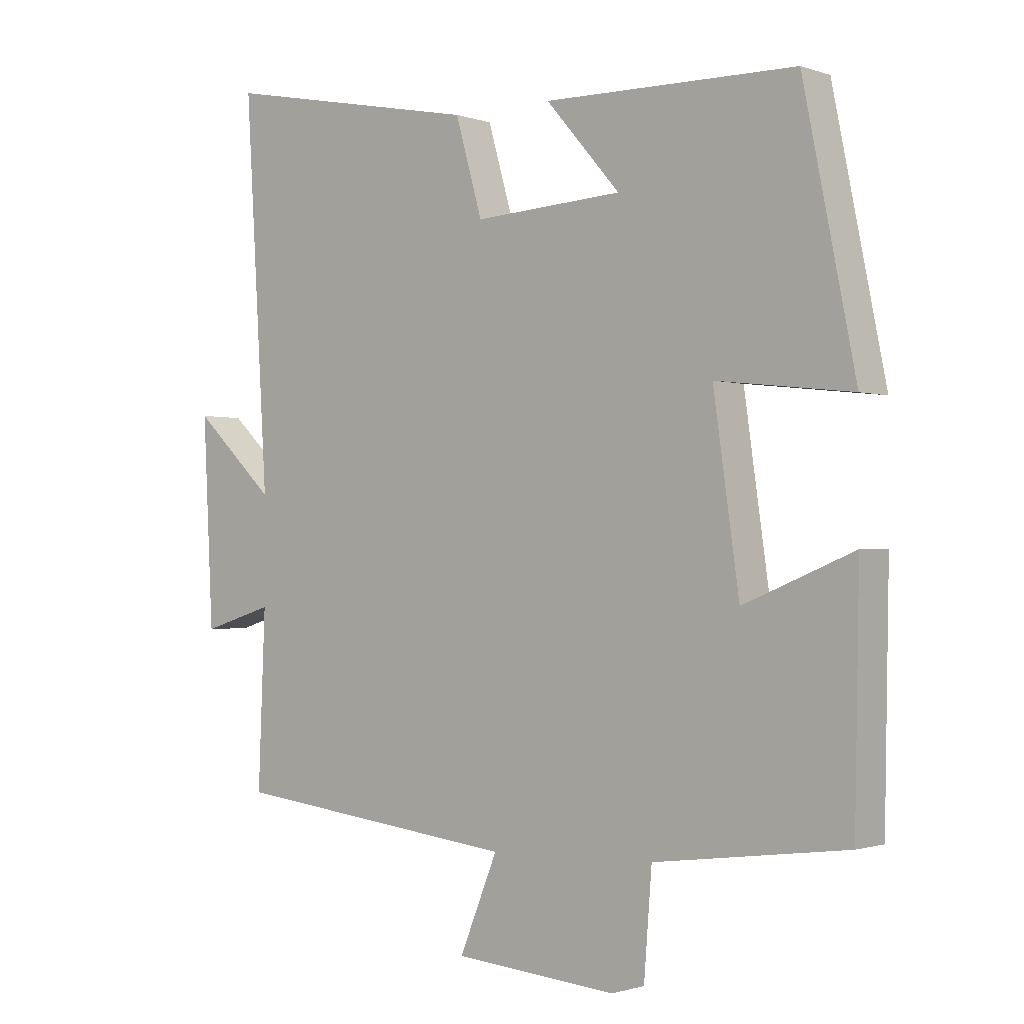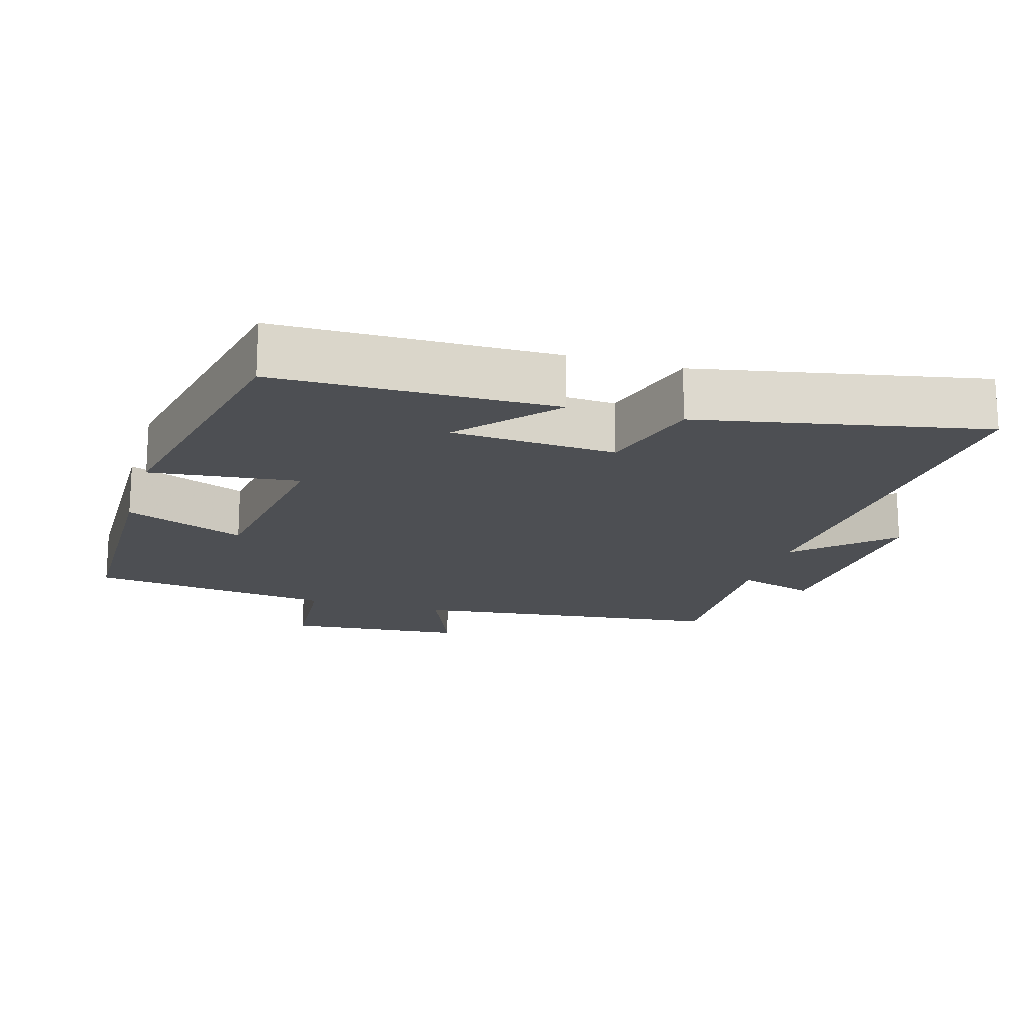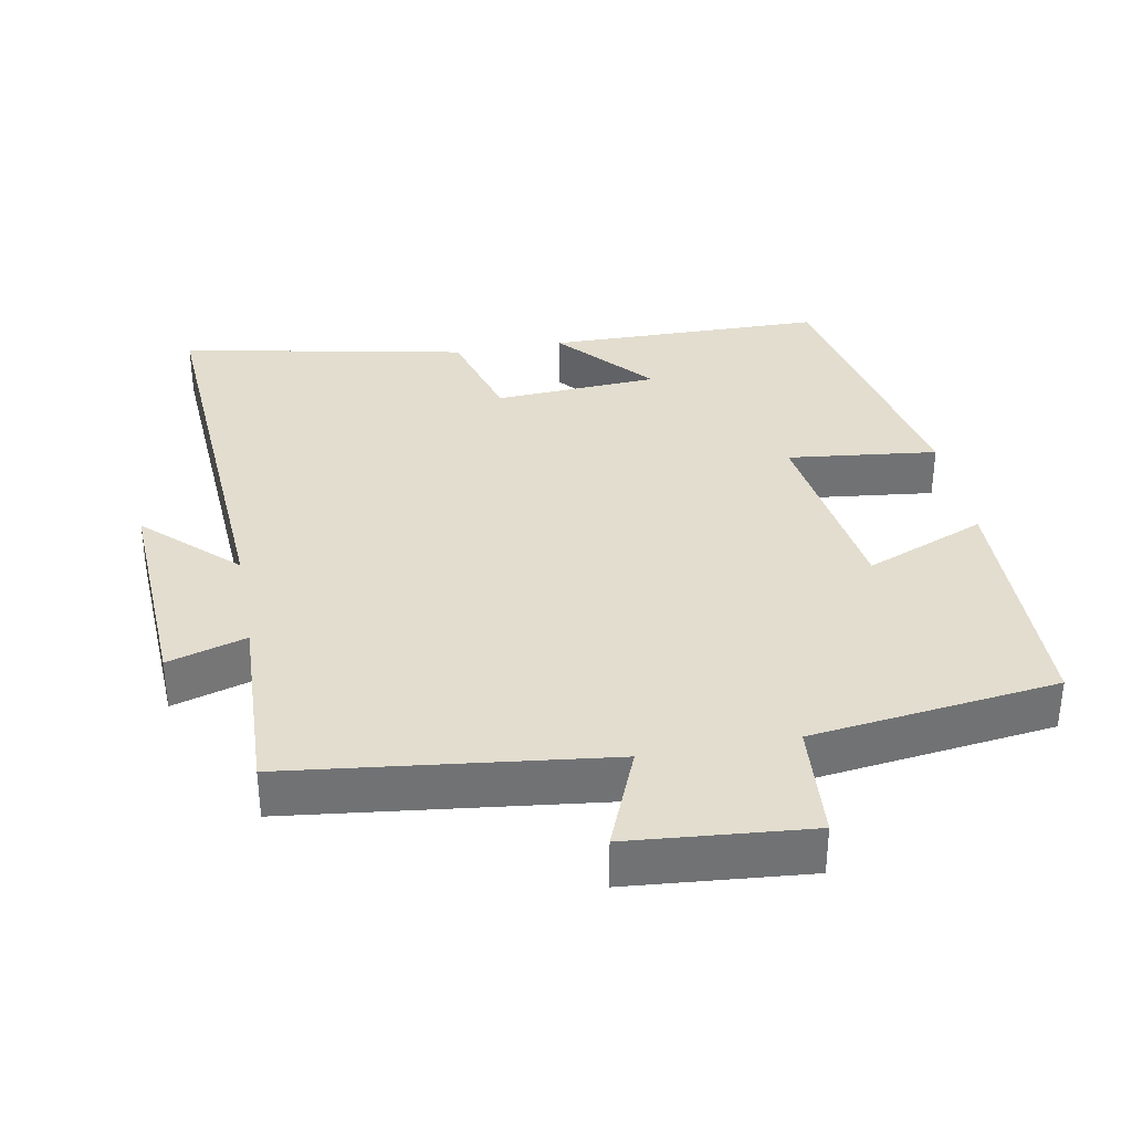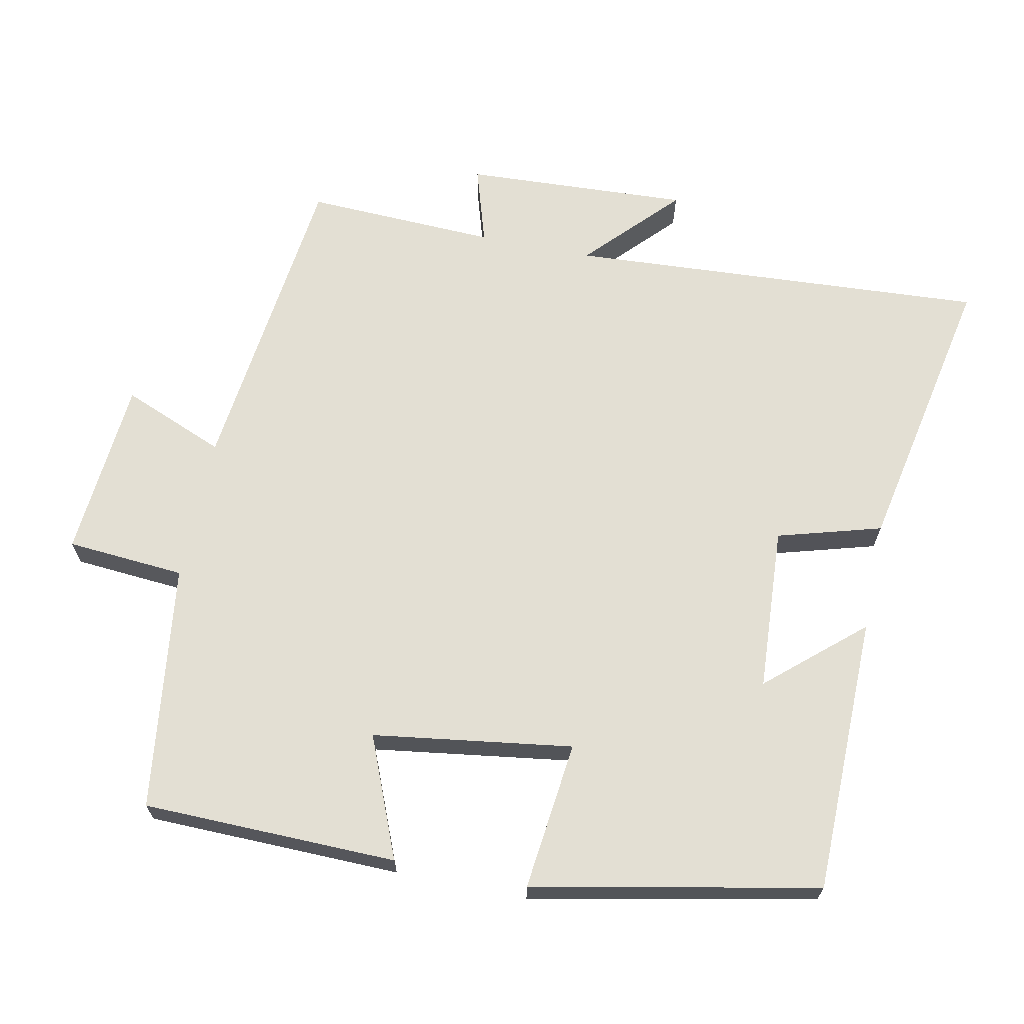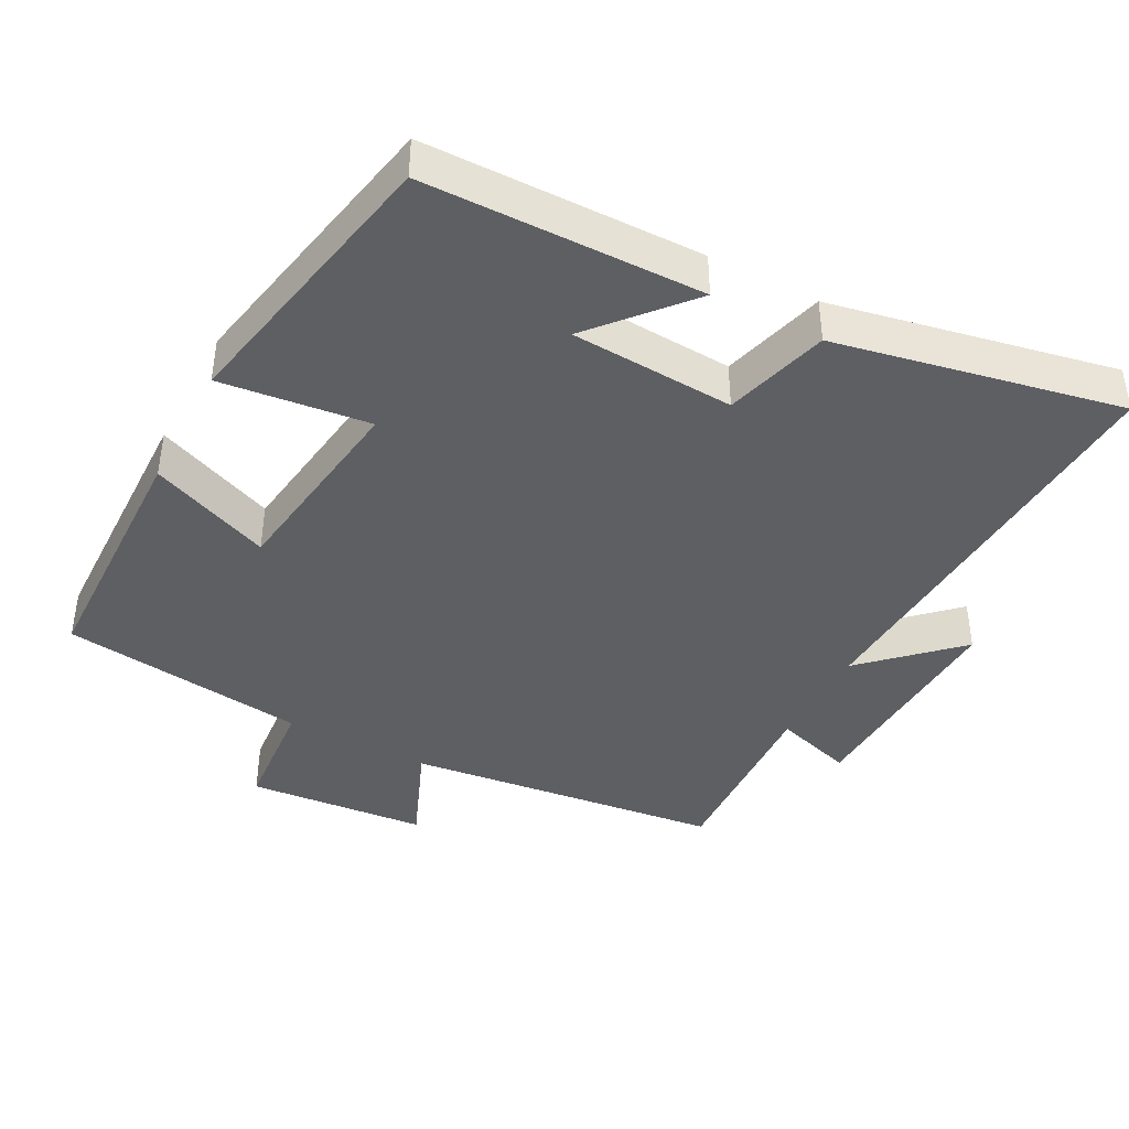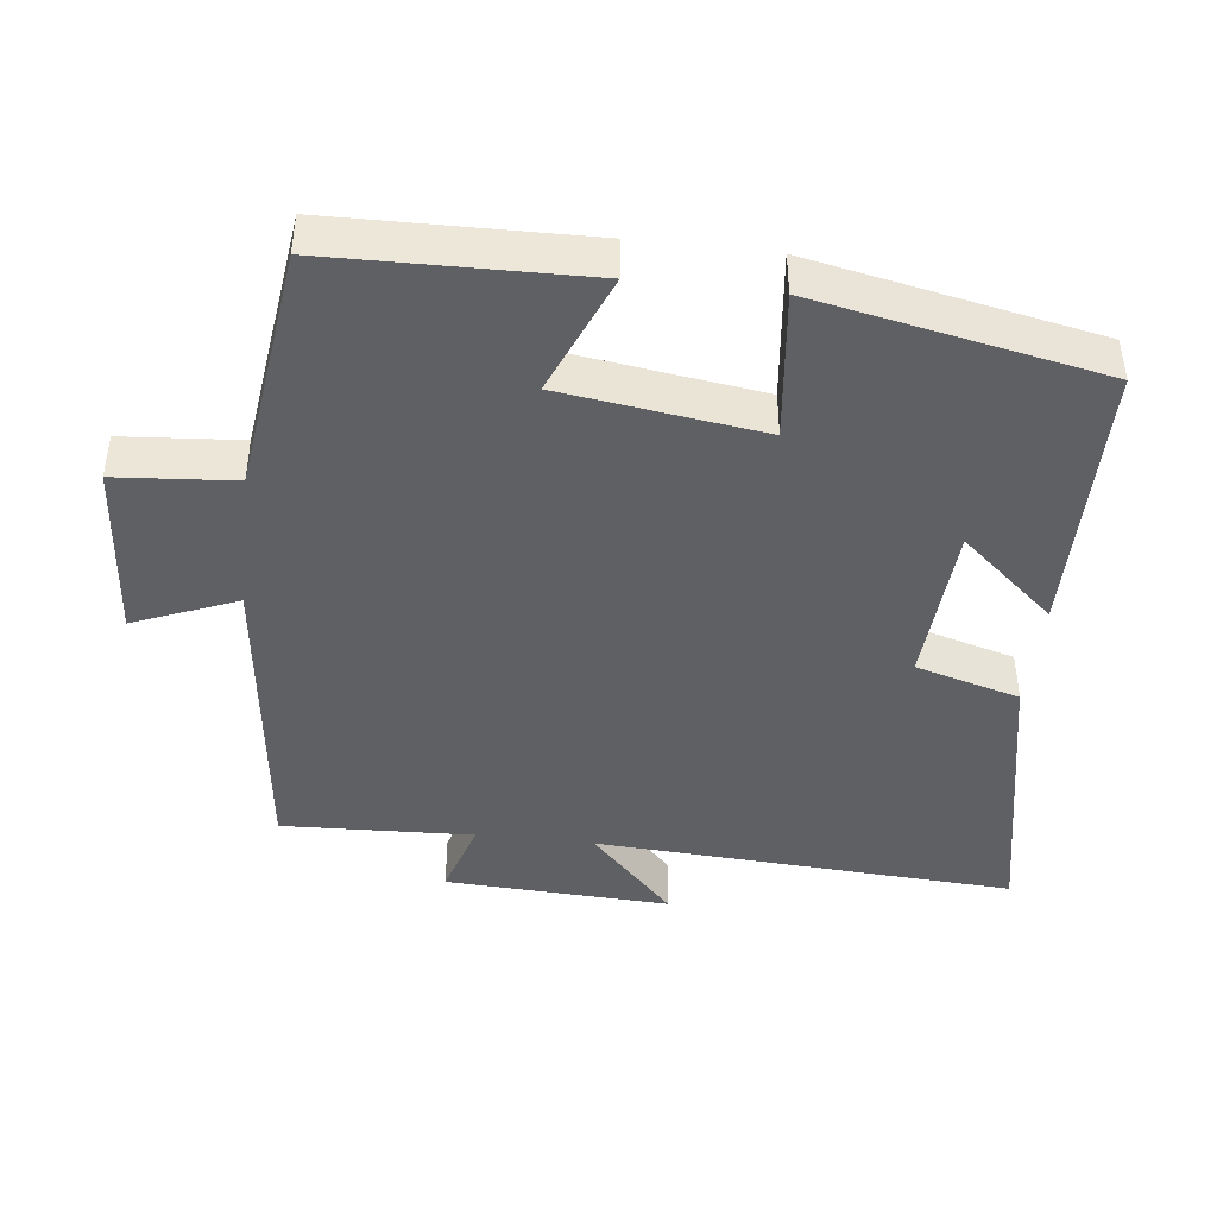
<metadata>
{"format":"obj","ext":"obj","renderer":"f3d","projection":"perspective","resolution":1024,"background":"white","views":[{"elev":-1.2,"azim":-140.9,"up":"+Z"},{"elev":-17.6,"azim":-16.5,"up":"+Y"},{"elev":34.9,"azim":169.6,"up":"+Y"},{"elev":66.9,"azim":-78.5,"up":"+Y"},{"elev":-41.6,"azim":-27.7,"up":"+Y"},{"elev":-43.1,"azim":-96.6,"up":"+Y"}]}
</metadata>
<code>
v -0.419 0.07 0.495
v -0.026 0.07 0.5
v -0.142 0.07 0.367
v 0.09 0.07 0.353
v 0.132 0.07 0.5
v 0.536 0.07 0.58
v 0.5 0.07 -0.013
v 0.627 0.07 0.107
v 0.611 0.07 -0.211
v 0.5 0.07 -0.177
v 0.511 0.07 -0.447
v 0.064 0.07 -0.5
v 0.123 0.07 -0.645
v -0.131 0.07 -0.667
v -0.144 0.07 -0.5
v -0.493 0.07 -0.455
v -0.5 0.07 -0.096
v -0.329 0.07 -0.166
v -0.289 0.07 0.116
v -0.5 0.07 0.092
v -0.419 0 0.495
v -0.026 0 0.5
v -0.142 0 0.367
v 0.09 0 0.353
v 0.132 0 0.5
v 0.536 0 0.58
v 0.5 0 -0.013
v 0.627 0 0.107
v 0.611 0 -0.211
v 0.5 0 -0.177
v 0.511 0 -0.447
v 0.064 0 -0.5
v 0.123 0 -0.645
v -0.131 0 -0.667
v -0.144 0 -0.5
v -0.493 0 -0.455
v -0.5 0 -0.096
v -0.329 0 -0.166
v -0.289 0 0.116
v -0.5 0 0.092
f 19 20 1
f 15 16 17 18
f 15 18 19
f 12 13 14 15
f 10 11 12 15
f 10 15 19
f 7 8 9 10
f 7 10 19 1
f 4 5 6 7
f 3 4 7
f 1 2 3
f 1 3 7
f 21 40 39
f 38 37 36 35
f 39 38 35
f 35 34 33 32
f 35 32 31 30
f 39 35 30
f 30 29 28 27
f 21 39 30 27
f 27 26 25 24
f 27 24 23
f 23 22 21
f 27 23 21
f 1 21 22 2
f 2 22 23 3
f 3 23 24 4
f 4 24 25 5
f 5 25 26 6
f 6 26 27 7
f 7 27 28 8
f 8 28 29 9
f 9 29 30 10
f 10 30 31 11
f 11 31 32 12
f 12 32 33 13
f 13 33 34 14
f 14 34 35 15
f 15 35 36 16
f 16 36 37 17
f 17 37 38 18
f 18 38 39 19
f 19 39 40 20
f 20 40 21 1

</code>
